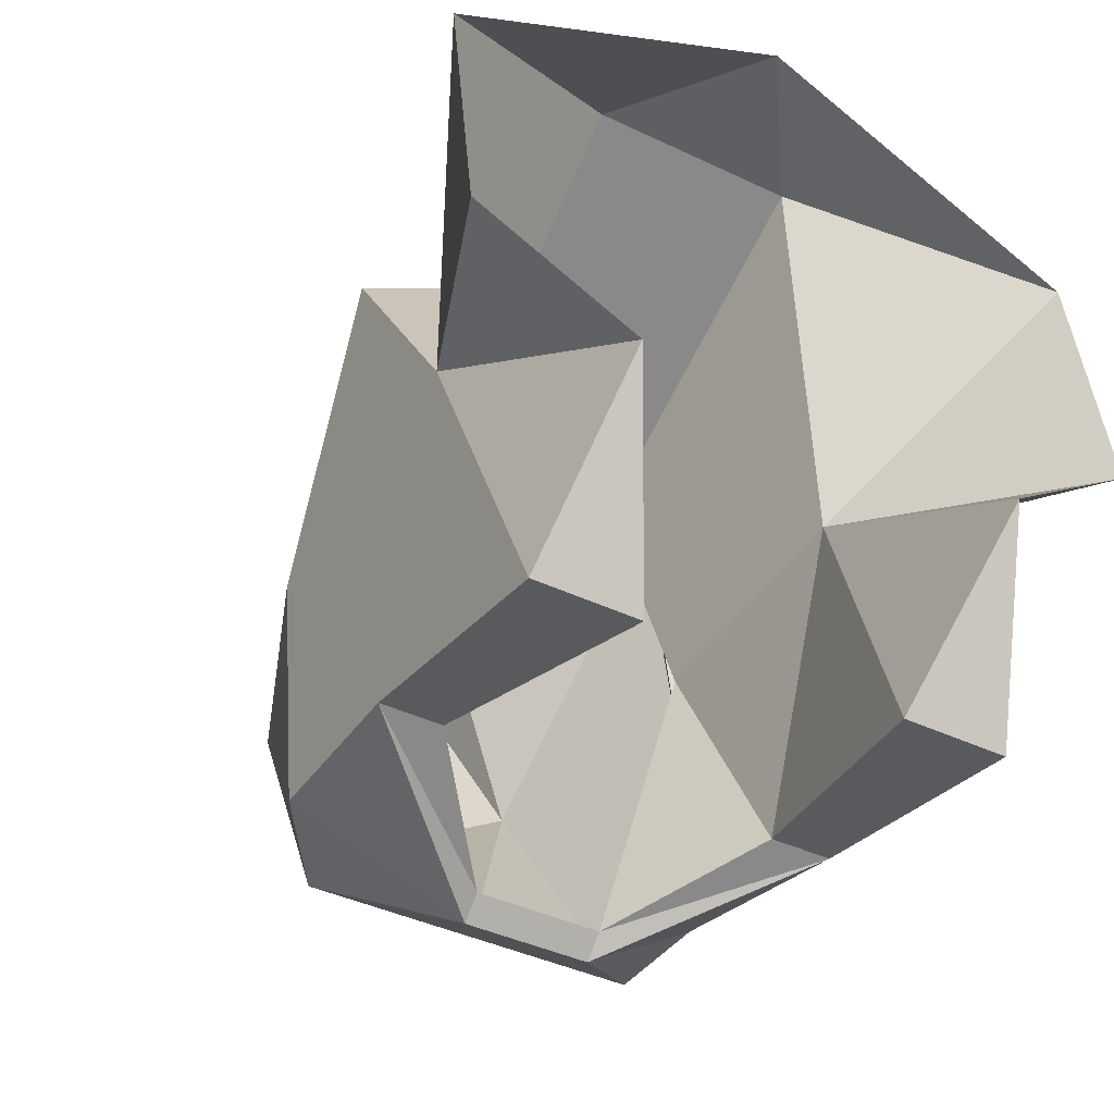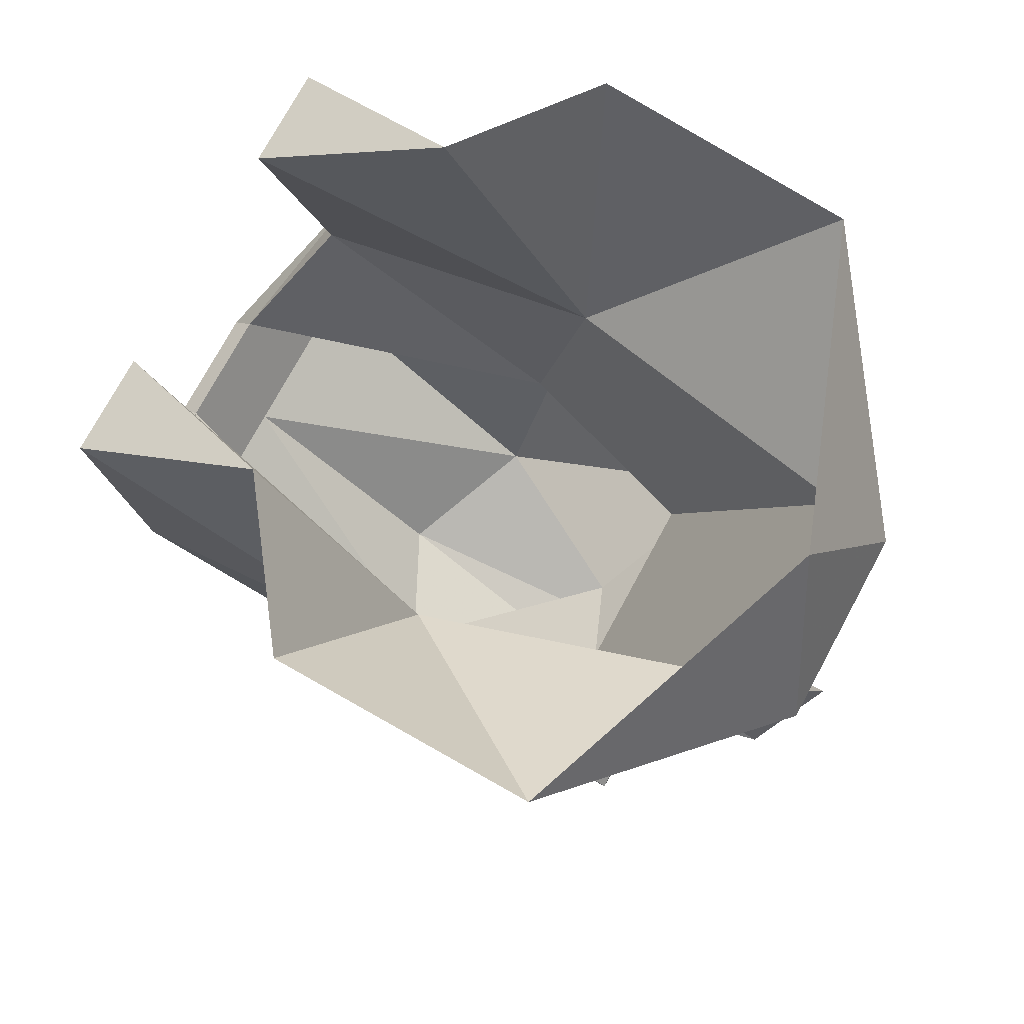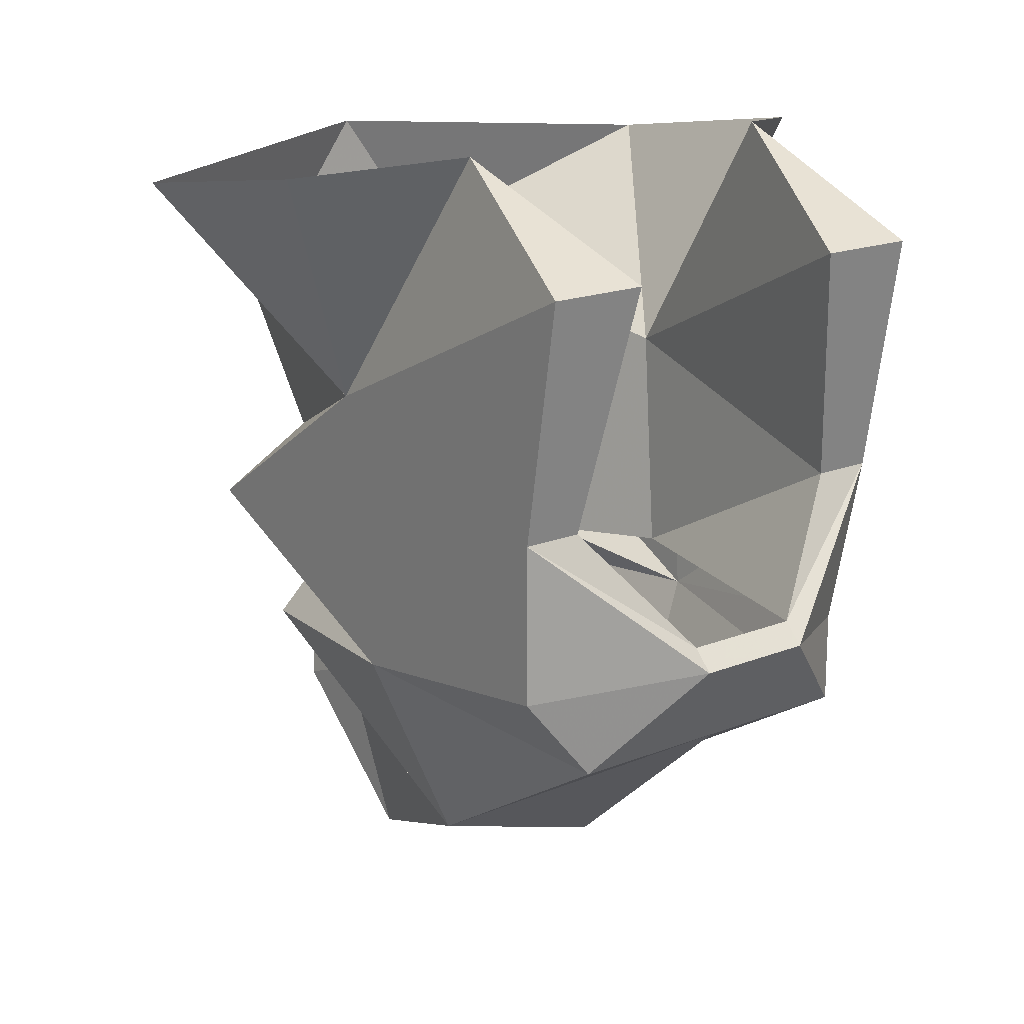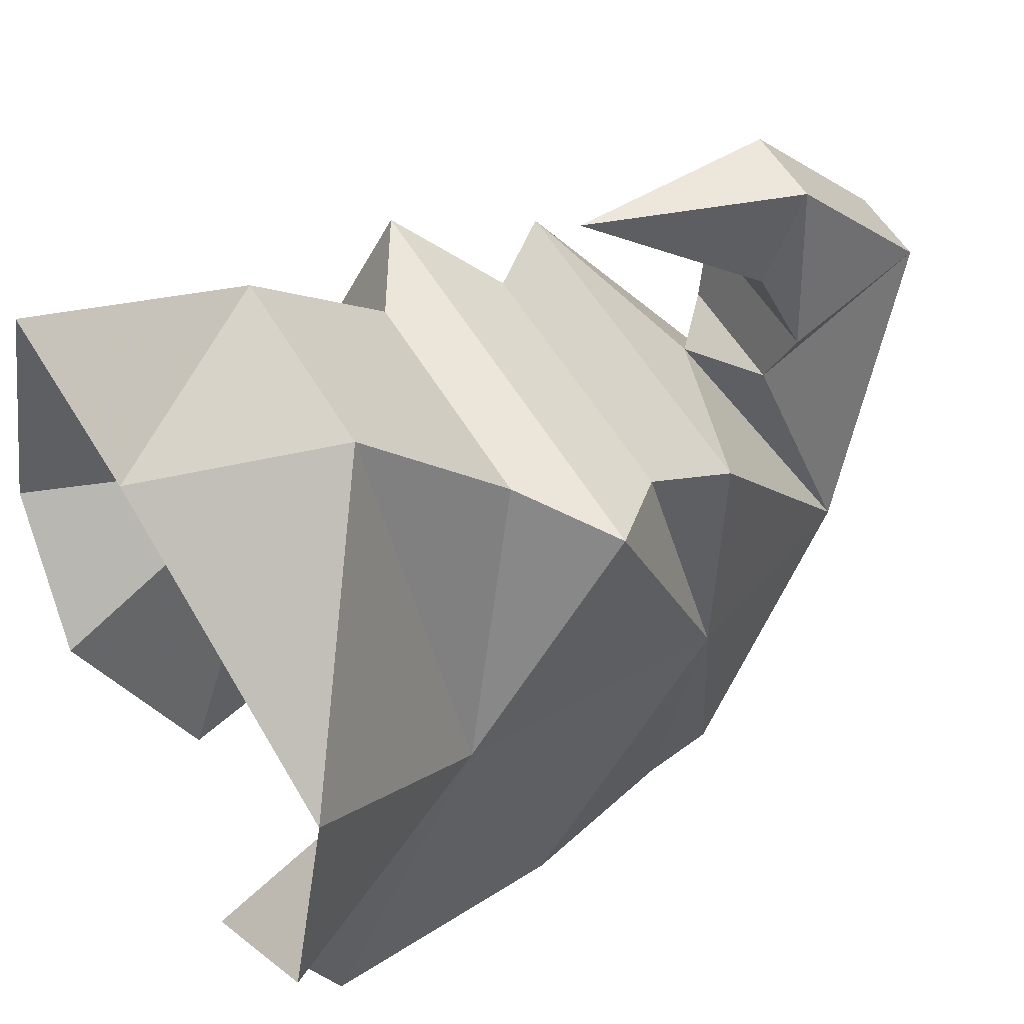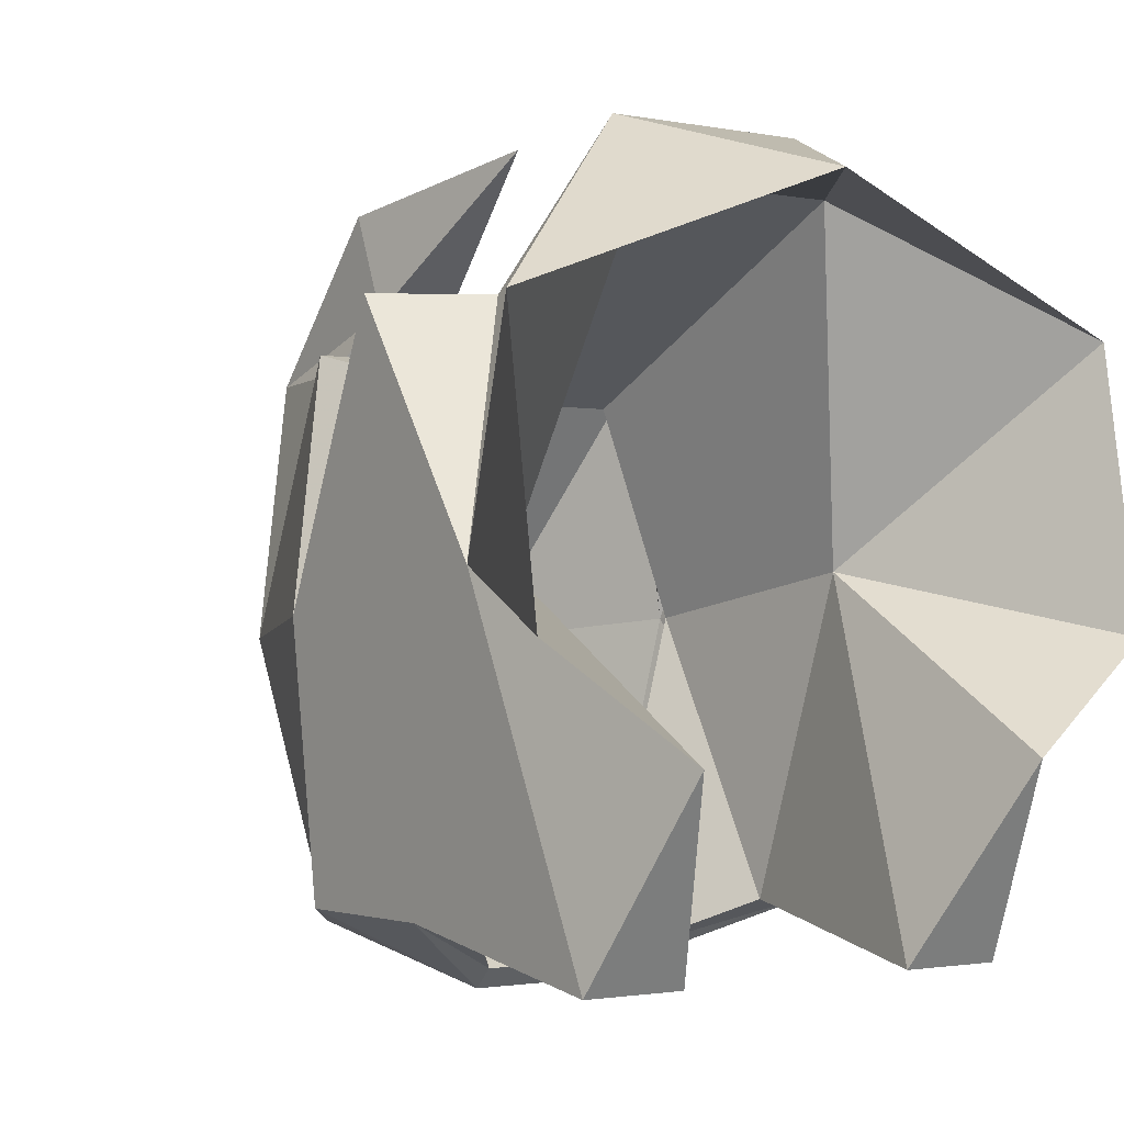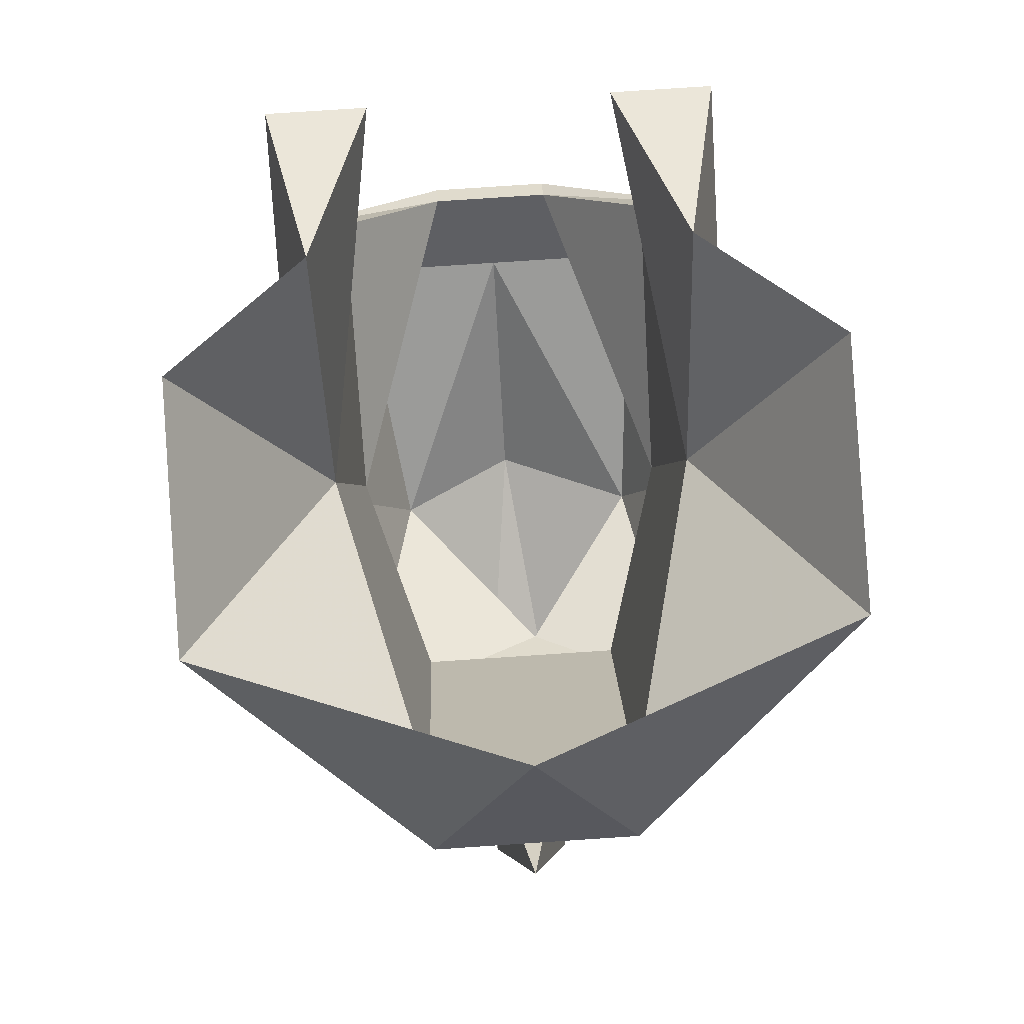
<metadata>
{"format":"obj","ext":"obj","renderer":"f3d","projection":"perspective","resolution":1024,"background":"white","views":[{"elev":-39.8,"azim":149.3,"up":"+Z"},{"elev":74.7,"azim":-61.6,"up":"+Y"},{"elev":18.1,"azim":142.5,"up":"+Y"},{"elev":54.5,"azim":-119.8,"up":"+Z"},{"elev":-1.7,"azim":144.0,"up":"+Z"},{"elev":79.1,"azim":-3.8,"up":"+Y"}]}
</metadata>
<code>
v 0 -1.445 0.1484
v -0.01562 -1.516 0.09375
v -0.01562 -1.531 0.1328
v 0.01562 -1.531 0.1328
v 0.01562 -1.516 0.09375
v 0.03125 -1.523 0.07031
v -0.03125 -1.523 0.07031
v -0.01562 -1.586 0.07031
v 0.01562 -1.586 0.07031
v 0.05469 -1.539 -0.03125
v 0.02344 -1.516 0.04688
v -0.02344 -1.516 0.04688
v -0.04688 -1.539 -0.03125
v 0 -1.547 -0.05469
v 0 -1.477 -0.1328
v 0.0625 -1.477 -0.1328
v 0.08594 -1.461 -0.02344
v 0.07031 -1.469 0.07031
v 0.007812 -1.5 0.03906
v -0.07031 -1.469 0.07031
v -0.07812 -1.461 -0.02344
v -0.0625 -1.477 -0.1328
v -0.02344 -1.438 -0.1562
v -0.07031 -1.445 -0.125
v -0.08594 -1.383 -0.125
v -0.02344 -1.43 -0.1484
v -0.0625 -1.383 -0.125
v -0.0625 -1.438 -0.02344
v -0.07031 -1.352 -0.007812
v -0.03906 -1.445 0.05469
v -0.03906 -1.32 0.1172
v 0.03906 -1.445 0.05469
v 0.03906 -1.32 0.1172
v 0.07031 -1.352 -0.007812
v 0.0625 -1.438 -0.02344
v 0.0625 -1.383 -0.125
v 0.02344 -1.43 -0.1484
v 0.08594 -1.383 -0.125
v 0.02344 -1.438 -0.1562
v 0.08594 -1.445 -0.125
v 0.08594 -1.352 -0.007812
v 0.08594 -1.414 0.08594
v 0.05469 -1.445 0.0625
v 0.07031 -1.25 -0.07031
v 0.04688 -1.289 -0.1406
v 0.08594 -1.289 -0.1406
v 0.125 -1.258 -0.03125
v 0.125 -1.273 0.07031
v 0.03906 -1.336 0.1406
v 0.04688 -1.391 0.08594
v -0.08594 -1.414 0.08594
v -0.05469 -1.445 0.0625
v -0.08594 -1.352 -0.007812
v -0.07031 -1.25 -0.07031
v -0.08594 -1.289 -0.1406
v -0.125 -1.258 -0.03125
v -0.04688 -1.289 -0.1406
v -0.125 -1.273 0.07031
v 0 -1.266 0.1172
v -0.03906 -1.336 0.1406
v -0.04688 -1.391 0.08594
f 1 2 3
f 1 4 5
f 1 5 2
f 2 5 6
f 2 6 7
f 2 7 3
f 3 7 8
f 4 9 5
f 5 9 6
f 6 9 10
f 6 10 11
f 6 11 7
f 7 11 12
f 7 12 8
f 8 12 13
f 8 13 14
f 9 14 10
f 10 14 15
f 10 15 16
f 10 16 17
f 10 17 18
f 10 18 19
f 13 19 20
f 13 20 21
f 13 21 22
f 13 22 15
f 13 15 14
f 23 22 24
f 23 24 25
f 26 27 28
f 28 27 29
f 28 29 30
f 30 29 31
f 30 31 32
f 32 31 33
f 32 33 34
f 32 34 35
f 35 34 36
f 35 36 37
f 23 39 15
f 23 15 22
f 16 39 40
f 16 40 17
f 17 40 38
f 17 38 41
f 17 41 42
f 17 42 43
f 18 20 19
f 39 16 15
f 44 45 34
f 44 34 47
f 44 47 41
f 44 41 46
f 46 41 38
f 45 36 34
f 47 48 41
f 41 48 49
f 41 49 50
f 42 51 52
f 42 52 43
f 21 52 51
f 21 51 53
f 21 53 25
f 21 25 24
f 21 24 22
f 54 55 53
f 54 53 56
f 54 56 29
f 54 29 57
f 53 58 56
f 56 58 29
f 29 58 31
f 31 58 59
f 31 59 33
f 33 59 48
f 33 48 34
f 34 48 47
f 27 57 29
f 39 38 40
f 60 49 59
f 60 59 58
f 60 58 53
f 60 53 61
f 60 61 49
f 49 61 50
f 59 49 48
f 53 55 25
f 1 3 4
f 3 8 4
f 4 8 9
f 8 14 9
f 10 19 11
f 11 19 12
f 12 19 13
f 23 25 26
f 23 26 25
f 25 26 27
f 25 27 26
f 37 36 38
f 37 38 36
f 38 37 39
f 38 39 37
f 37 39 23
f 37 23 26
f 17 43 18
f 18 43 20
f 44 45 46
f 44 46 45
f 46 38 45
f 45 38 36
f 41 50 42
f 42 50 51
f 43 52 20
f 20 52 21
f 54 57 55
f 54 55 57
f 27 25 55
f 27 55 57
f 50 61 51
f 51 61 53

</code>
